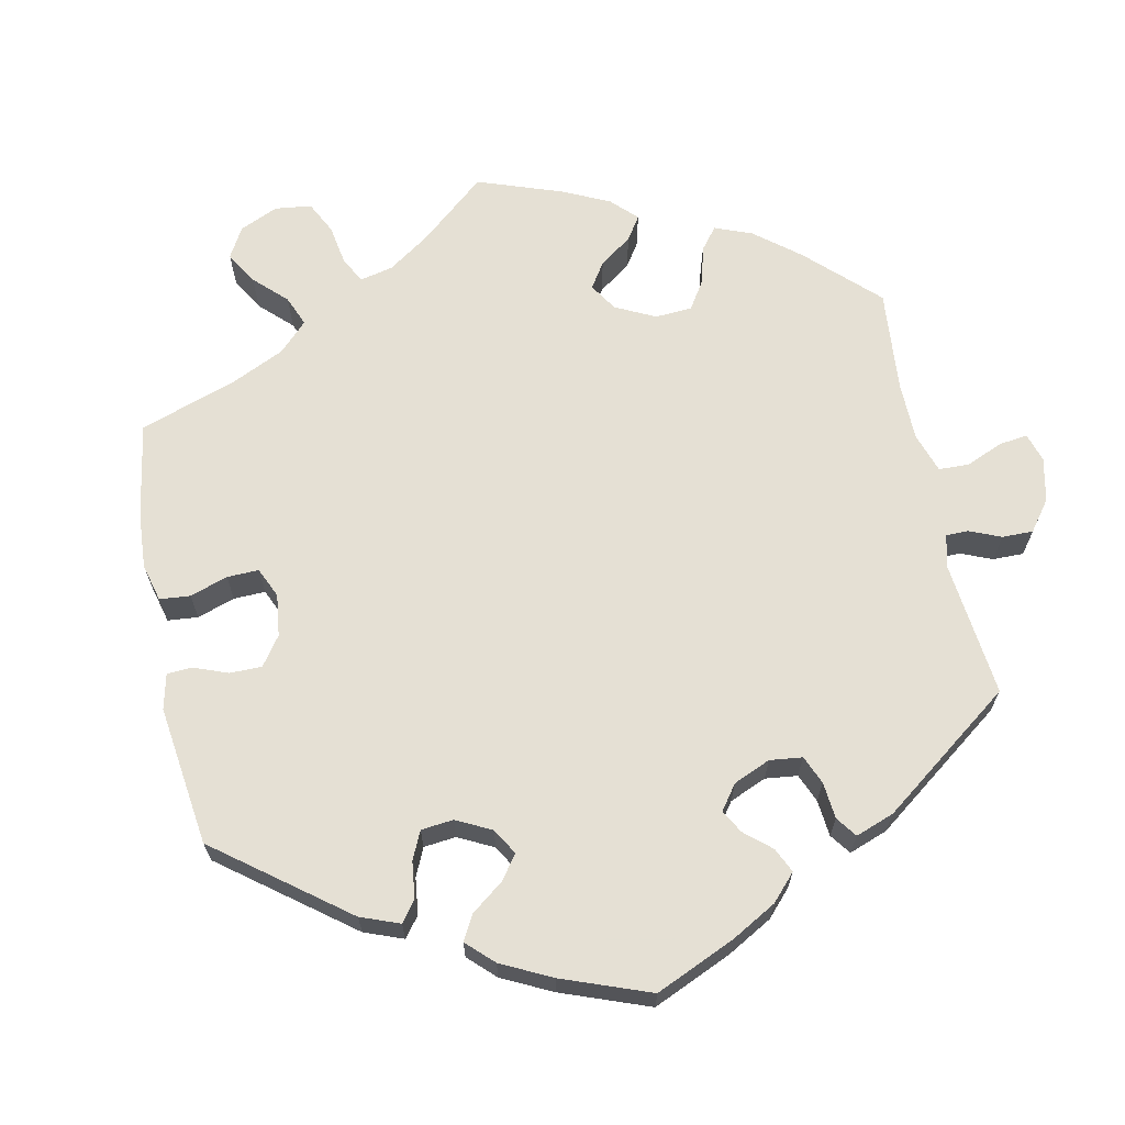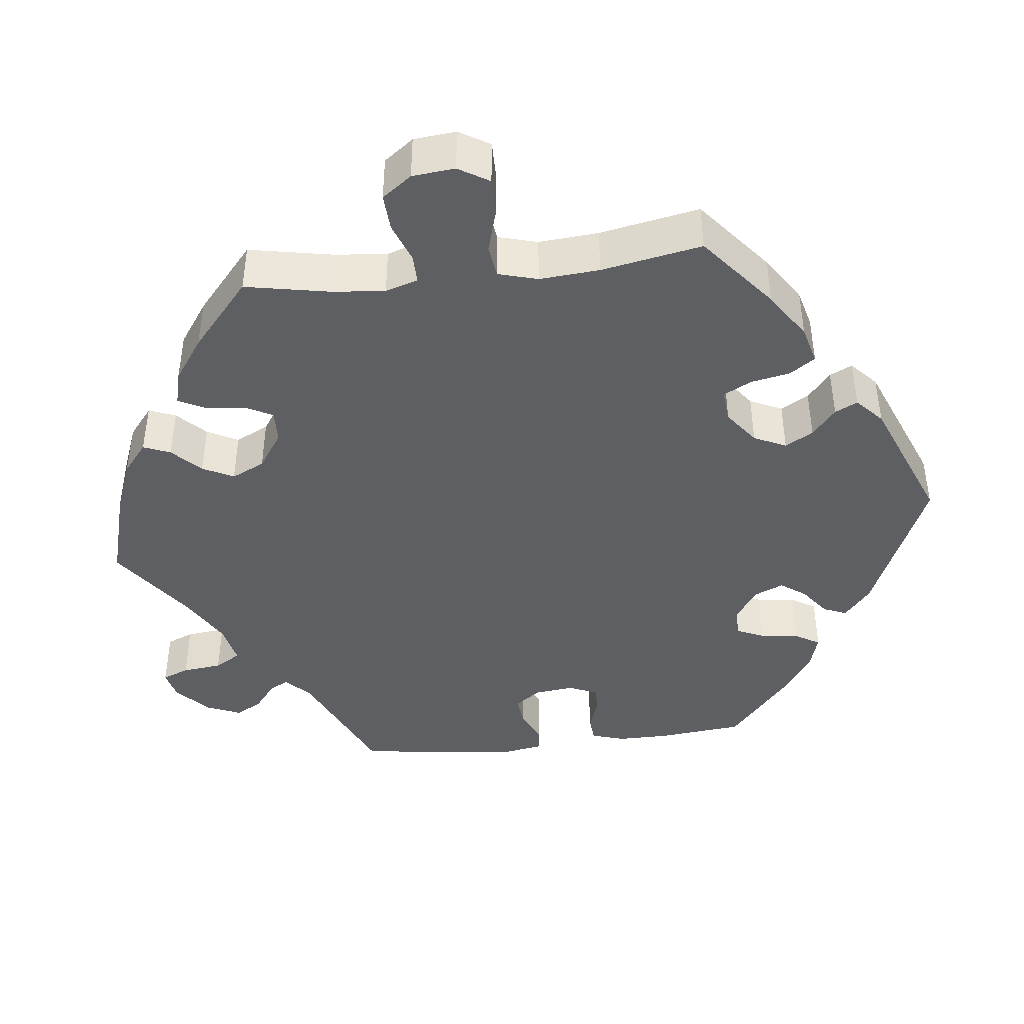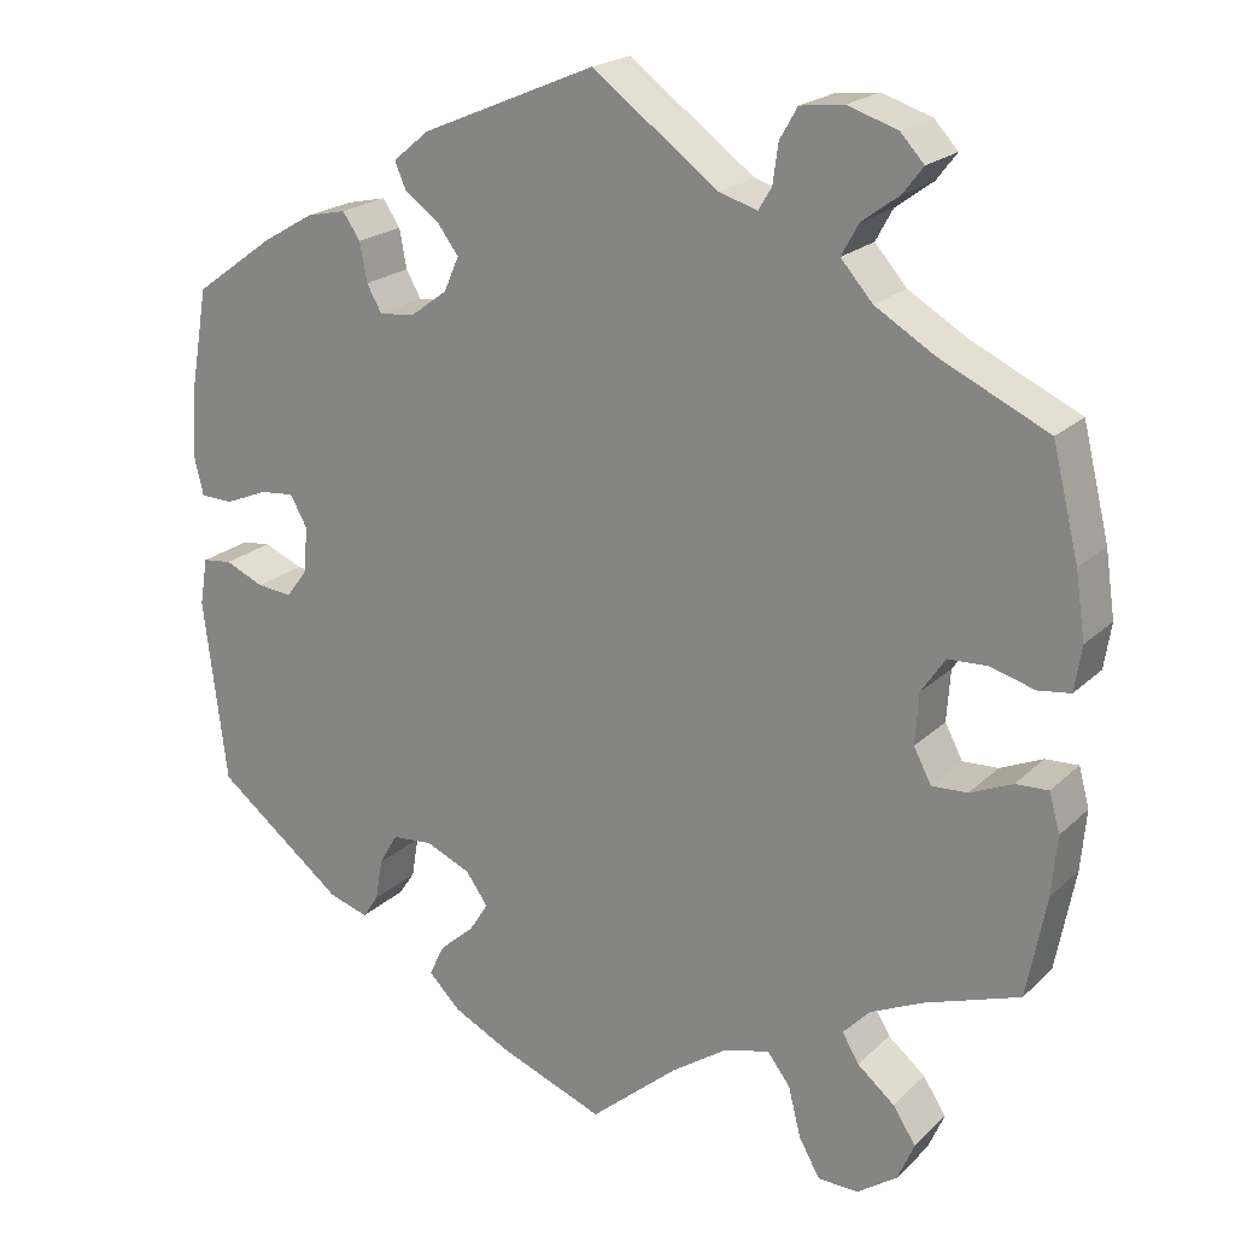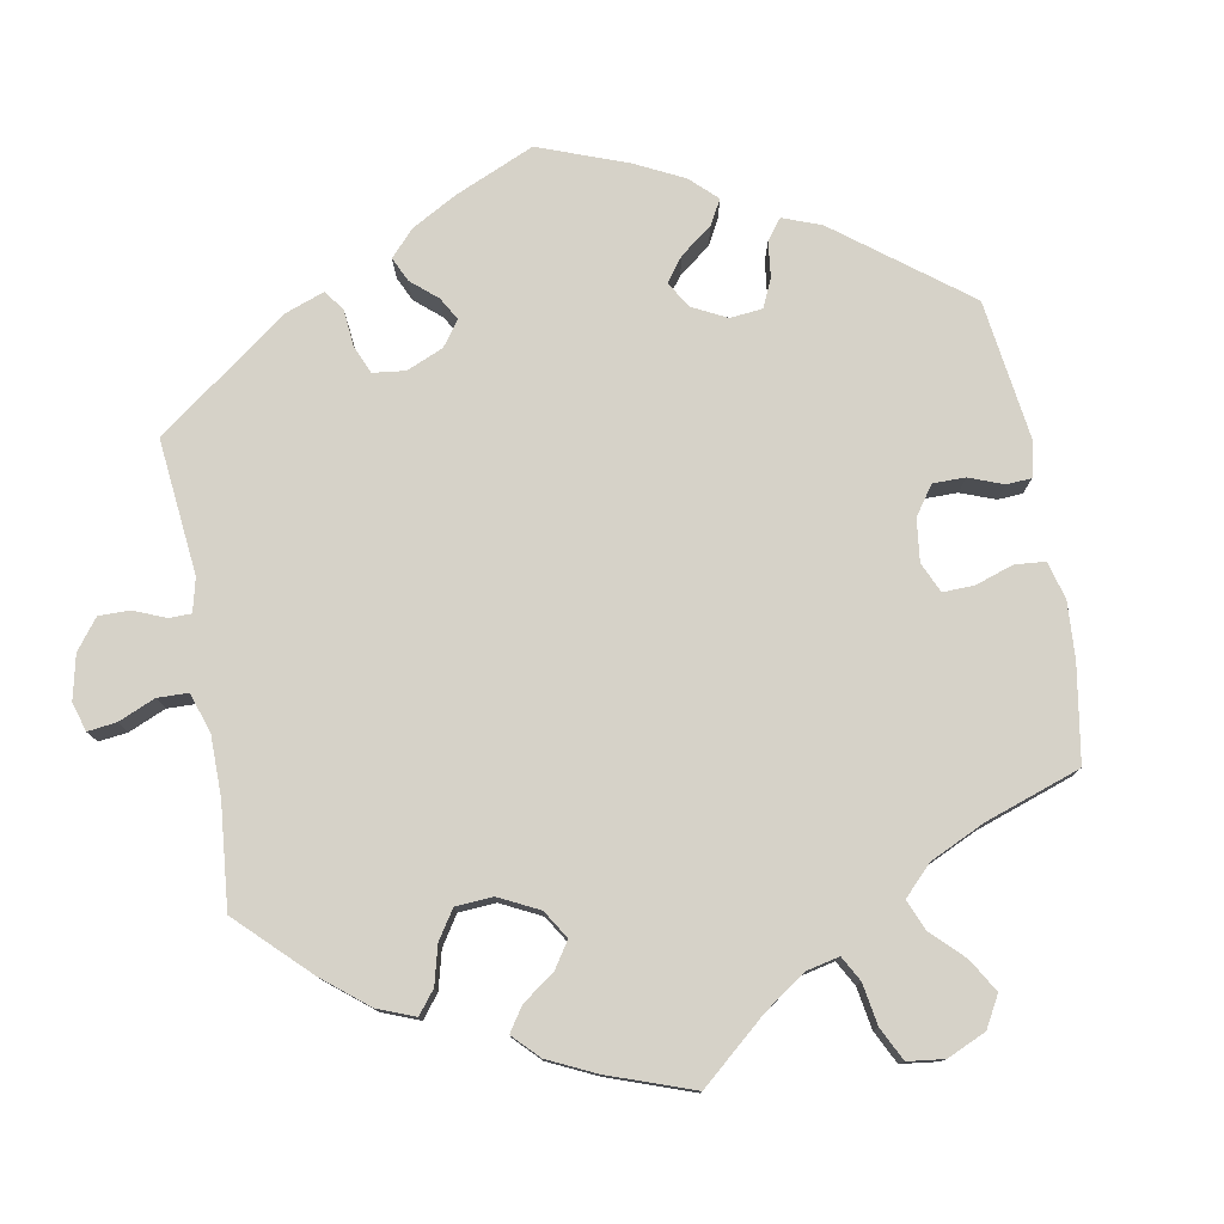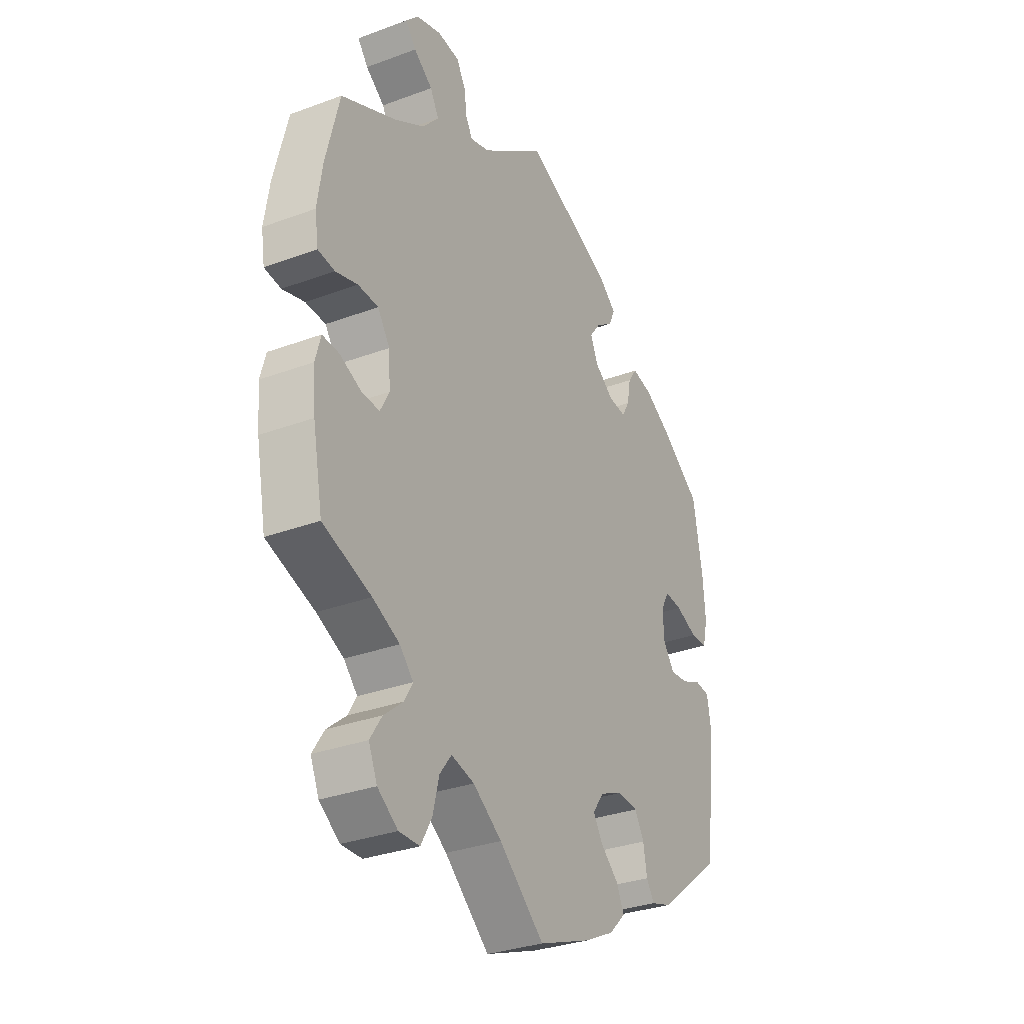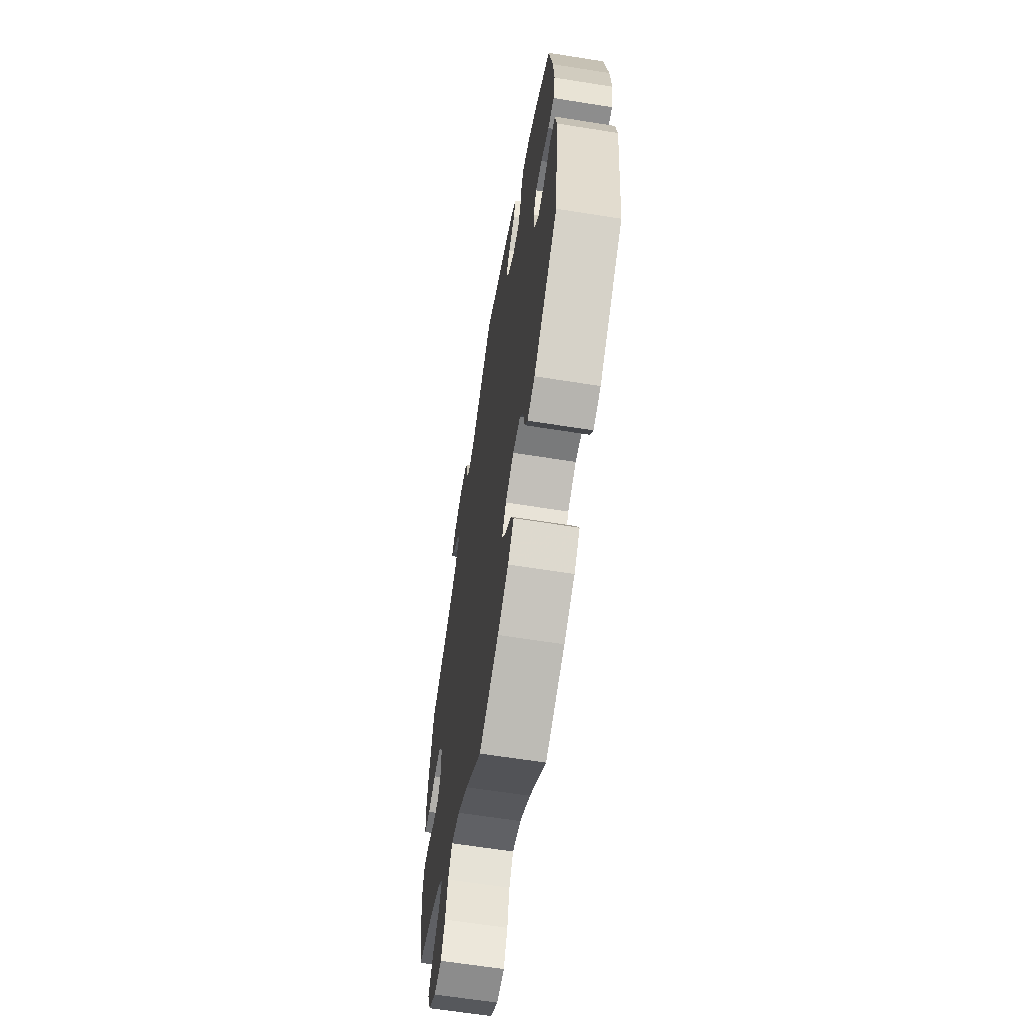
<metadata>
{"format":"obj","ext":"obj","renderer":"f3d","projection":"perspective","resolution":1024,"background":"white","views":[{"elev":65.9,"azim":-71.4,"up":"+Y"},{"elev":-41.9,"azim":156.6,"up":"+Y"},{"elev":21.0,"azim":32.0,"up":"+Z"},{"elev":77.6,"azim":110.1,"up":"+Y"},{"elev":-31.6,"azim":117.7,"up":"+Z"},{"elev":-63.0,"azim":-99.2,"up":"+Z"}]}
</metadata>
<code>
v -0.526 0.07 -0.079
v -0.517 0.07 -0.026
v -0.484 0.07 -0.022
v -0.44 0.07 -0.041
v -0.4 0.07 -0.045
v -0.375 0.07 -0.011
v -0.372 0.07 0.04
v -0.391 0.07 0.074
v -0.43 0.07 0.07
v -0.478 0.07 0.05
v -0.515 0.07 0.051
v -0.526 0.07 0.097
v -0.521 0.07 0.169
v -0.5 0.07 0.289
v -0.409 0.07 0.355
v -0.351 0.07 0.389
v -0.306 0.07 0.399
v -0.286 0.07 0.37
v -0.278 0.07 0.326
v -0.261 0.07 0.296
v -0.221 0.07 0.3
v -0.179 0.07 0.331
v -0.162 0.07 0.37
v -0.186 0.07 0.402
v -0.225 0.07 0.43
v -0.238 0.07 0.46
v -0.197 0.07 0.494
v 0 0.07 0.578
v 0.143 0.07 0.473
v 0.186 0.07 0.46
v 0.201 0.07 0.485
v 0.207 0.07 0.529
v 0.227 0.07 0.564
v 0.276 0.07 0.57
v 0.332 0.07 0.552
v 0.359 0.07 0.523
v 0.336 0.07 0.493
v 0.294 0.07 0.462
v 0.275 0.07 0.427
v 0.311 0.07 0.386
v 0.378 0.07 0.346
v 0.5 0.07 0.289
v 0.53 0.07 0.167
v 0.541 0.07 0.093
v 0.533 0.07 0.042
v 0.496 0.07 0.037
v 0.447 0.07 0.051
v 0.402 0.07 0.049
v 0.375 0.07 0.009
v 0.371 0.07 -0.049
v 0.391 0.07 -0.087
v 0.431 0.07 -0.085
v 0.479 0.07 -0.064
v 0.516 0.07 -0.062
v 0.528 0.07 -0.106
v 0.522 0.07 -0.174
v 0.5 0.07 -0.289
v 0.393 0.07 -0.326
v 0.333 0.07 -0.354
v 0.303 0.07 -0.386
v 0.322 0.07 -0.418
v 0.364 0.07 -0.453
v 0.39 0.07 -0.493
v 0.371 0.07 -0.537
v 0.326 0.07 -0.569
v 0.28 0.07 -0.568
v 0.256 0.07 -0.525
v 0.242 0.07 -0.469
v 0.216 0.07 -0.435
v 0.165 0.07 -0.448
v 0.101 0.07 -0.492
v 0.001 0.07 -0.578
v -0.117 0.07 -0.533
v -0.183 0.07 -0.5
v -0.219 0.07 -0.464
v -0.202 0.07 -0.428
v -0.163 0.07 -0.394
v -0.141 0.07 -0.359
v -0.166 0.07 -0.324
v -0.217 0.07 -0.302
v -0.263 0.07 -0.306
v -0.284 0.07 -0.342
v -0.292 0.07 -0.389
v -0.31 0.07 -0.416
v -0.355 0.07 -0.402
v -0.5 0.07 -0.289
v -0.526 0 -0.079
v -0.517 0 -0.026
v -0.484 0 -0.022
v -0.44 0 -0.041
v -0.4 0 -0.045
v -0.375 0 -0.011
v -0.372 0 0.04
v -0.391 0 0.074
v -0.43 0 0.07
v -0.478 0 0.05
v -0.515 0 0.051
v -0.526 0 0.097
v -0.521 0 0.169
v -0.5 0 0.289
v -0.409 0 0.355
v -0.351 0 0.389
v -0.306 0 0.399
v -0.286 0 0.37
v -0.278 0 0.326
v -0.261 0 0.296
v -0.221 0 0.3
v -0.179 0 0.331
v -0.162 0 0.37
v -0.186 0 0.402
v -0.225 0 0.43
v -0.238 0 0.46
v -0.197 0 0.494
v 0 0 0.578
v 0.143 0 0.473
v 0.186 0 0.46
v 0.201 0 0.485
v 0.207 0 0.529
v 0.227 0 0.564
v 0.276 0 0.57
v 0.332 0 0.552
v 0.359 0 0.523
v 0.336 0 0.493
v 0.294 0 0.462
v 0.275 0 0.427
v 0.311 0 0.386
v 0.378 0 0.346
v 0.5 0 0.289
v 0.53 0 0.167
v 0.541 0 0.093
v 0.533 0 0.042
v 0.496 0 0.037
v 0.447 0 0.051
v 0.402 0 0.049
v 0.375 0 0.009
v 0.371 0 -0.049
v 0.391 0 -0.087
v 0.431 0 -0.085
v 0.479 0 -0.064
v 0.516 0 -0.062
v 0.528 0 -0.106
v 0.522 0 -0.174
v 0.5 0 -0.289
v 0.393 0 -0.326
v 0.333 0 -0.354
v 0.303 0 -0.386
v 0.322 0 -0.418
v 0.364 0 -0.453
v 0.39 0 -0.493
v 0.371 0 -0.537
v 0.326 0 -0.569
v 0.28 0 -0.568
v 0.256 0 -0.525
v 0.242 0 -0.469
v 0.216 0 -0.435
v 0.165 0 -0.448
v 0.101 0 -0.492
v 0.001 0 -0.578
v -0.117 0 -0.533
v -0.183 0 -0.5
v -0.219 0 -0.464
v -0.202 0 -0.428
v -0.163 0 -0.394
v -0.141 0 -0.359
v -0.166 0 -0.324
v -0.217 0 -0.302
v -0.263 0 -0.306
v -0.284 0 -0.342
v -0.292 0 -0.389
v -0.31 0 -0.416
v -0.355 0 -0.402
v -0.5 0 -0.289
f 82 83 84 85
f 81 82 85 86
f 80 81 86 1
f 74 75 76 77
f 74 77 78
f 71 72 73 74
f 70 71 74 78
f 69 70 78 79
f 65 66 67 68
f 65 68 69
f 64 65 69
f 61 62 63 64
f 60 61 64 69
f 59 60 69 79
f 55 56 57 58
f 52 53 54 55
f 51 52 55 58
f 50 51 58 59
f 44 45 46 47
f 44 47 48
f 41 42 43 44
f 40 41 44 48
f 39 40 48 49
f 35 36 37 38
f 35 38 39
f 34 35 39
f 31 32 33 34
f 30 31 34 39
f 29 30 39 49
f 24 25 26 27
f 23 24 27 28
f 22 23 28 29
f 16 17 18 19
f 16 19 20
f 15 16 20
f 14 15 20
f 13 14 20
f 12 13 20 21
f 9 10 11 12
f 8 9 12 21
f 1 2 3 4
f 1 4 5
f 80 1 5
f 79 80 5 6
f 59 79 6 7
f 29 49 50 59
f 21 22 29 59
f 7 8 21 59
f 171 170 169 168
f 172 171 168 167
f 87 172 167 166
f 163 162 161 160
f 164 163 160
f 160 159 158 157
f 164 160 157 156
f 165 164 156 155
f 154 153 152 151
f 155 154 151
f 155 151 150
f 150 149 148 147
f 155 150 147 146
f 165 155 146 145
f 144 143 142 141
f 141 140 139 138
f 144 141 138 137
f 145 144 137 136
f 133 132 131 130
f 134 133 130
f 130 129 128 127
f 134 130 127 126
f 135 134 126 125
f 124 123 122 121
f 125 124 121
f 125 121 120
f 120 119 118 117
f 125 120 117 116
f 135 125 116 115
f 113 112 111 110
f 114 113 110 109
f 115 114 109 108
f 105 104 103 102
f 106 105 102
f 106 102 101
f 106 101 100
f 106 100 99
f 107 106 99 98
f 98 97 96 95
f 107 98 95 94
f 90 89 88 87
f 91 90 87
f 91 87 166
f 92 91 166 165
f 93 92 165 145
f 145 136 135 115
f 145 115 108 107
f 145 107 94 93
f 1 87 88 2
f 2 88 89 3
f 3 89 90 4
f 4 90 91 5
f 5 91 92 6
f 6 92 93 7
f 7 93 94 8
f 8 94 95 9
f 9 95 96 10
f 10 96 97 11
f 11 97 98 12
f 12 98 99 13
f 13 99 100 14
f 14 100 101 15
f 15 101 102 16
f 16 102 103 17
f 17 103 104 18
f 18 104 105 19
f 19 105 106 20
f 20 106 107 21
f 21 107 108 22
f 22 108 109 23
f 23 109 110 24
f 24 110 111 25
f 25 111 112 26
f 26 112 113 27
f 27 113 114 28
f 28 114 115 29
f 29 115 116 30
f 30 116 117 31
f 31 117 118 32
f 32 118 119 33
f 33 119 120 34
f 34 120 121 35
f 35 121 122 36
f 36 122 123 37
f 37 123 124 38
f 38 124 125 39
f 39 125 126 40
f 40 126 127 41
f 41 127 128 42
f 42 128 129 43
f 43 129 130 44
f 44 130 131 45
f 45 131 132 46
f 46 132 133 47
f 47 133 134 48
f 48 134 135 49
f 49 135 136 50
f 50 136 137 51
f 51 137 138 52
f 52 138 139 53
f 53 139 140 54
f 54 140 141 55
f 55 141 142 56
f 56 142 143 57
f 57 143 144 58
f 58 144 145 59
f 59 145 146 60
f 60 146 147 61
f 61 147 148 62
f 62 148 149 63
f 63 149 150 64
f 64 150 151 65
f 65 151 152 66
f 66 152 153 67
f 67 153 154 68
f 68 154 155 69
f 69 155 156 70
f 70 156 157 71
f 71 157 158 72
f 72 158 159 73
f 73 159 160 74
f 74 160 161 75
f 75 161 162 76
f 76 162 163 77
f 77 163 164 78
f 78 164 165 79
f 79 165 166 80
f 80 166 167 81
f 81 167 168 82
f 82 168 169 83
f 83 169 170 84
f 84 170 171 85
f 85 171 172 86
f 86 172 87 1

</code>
